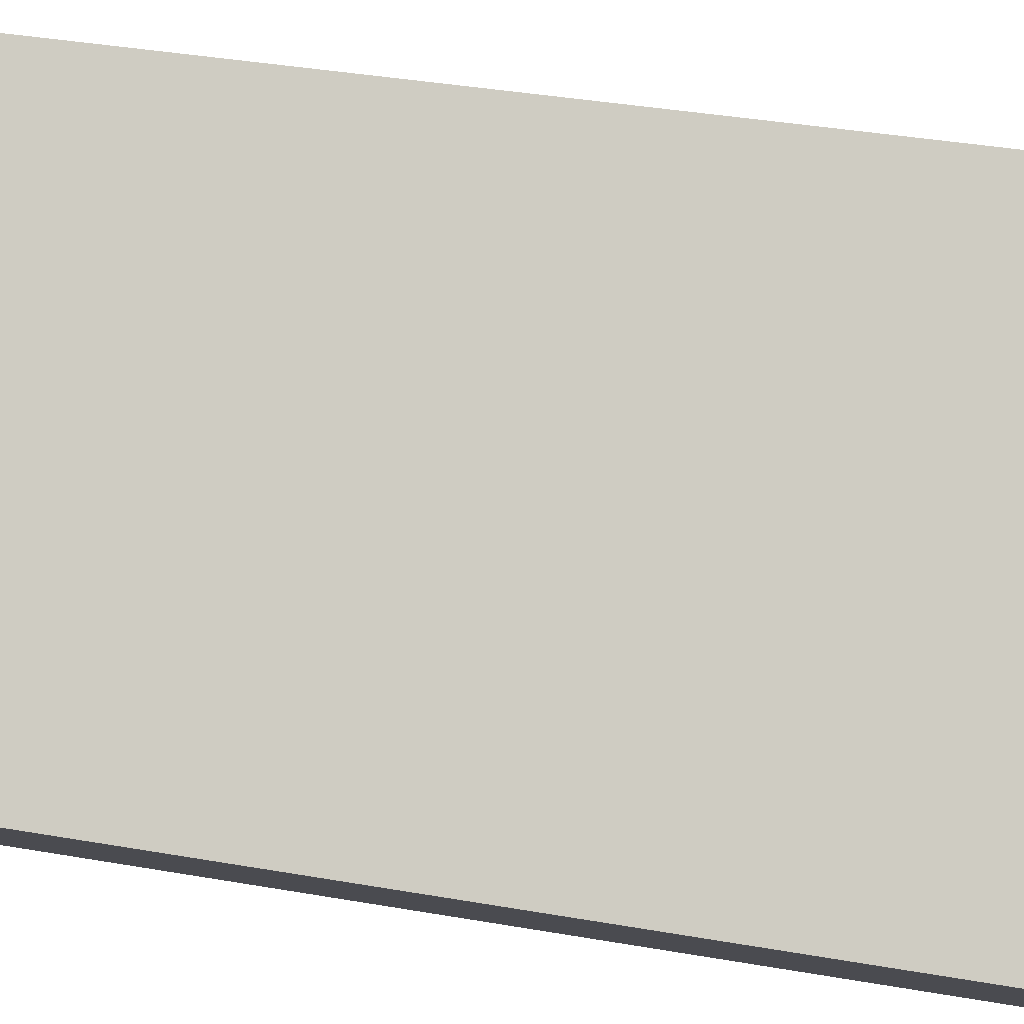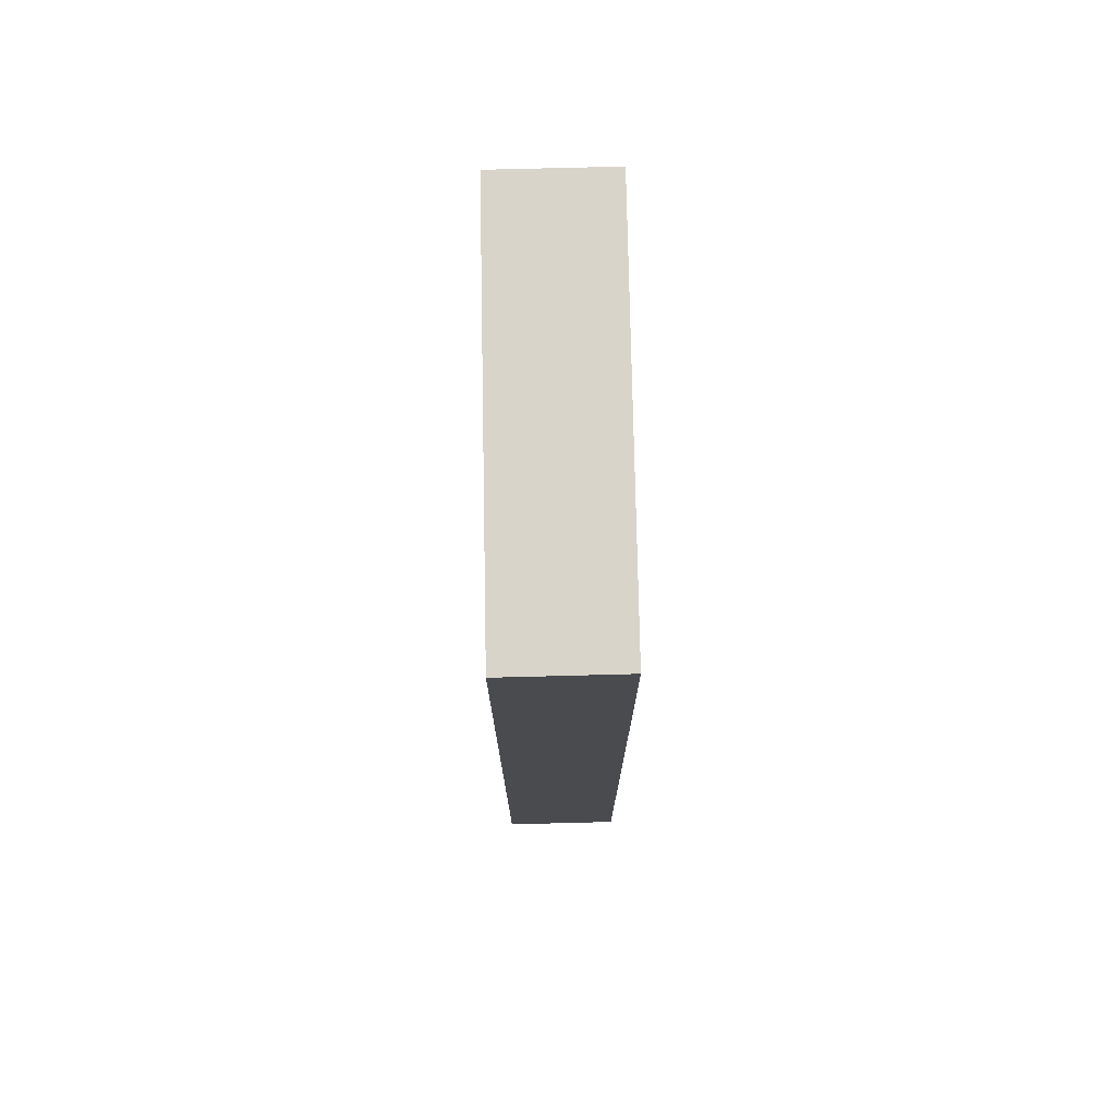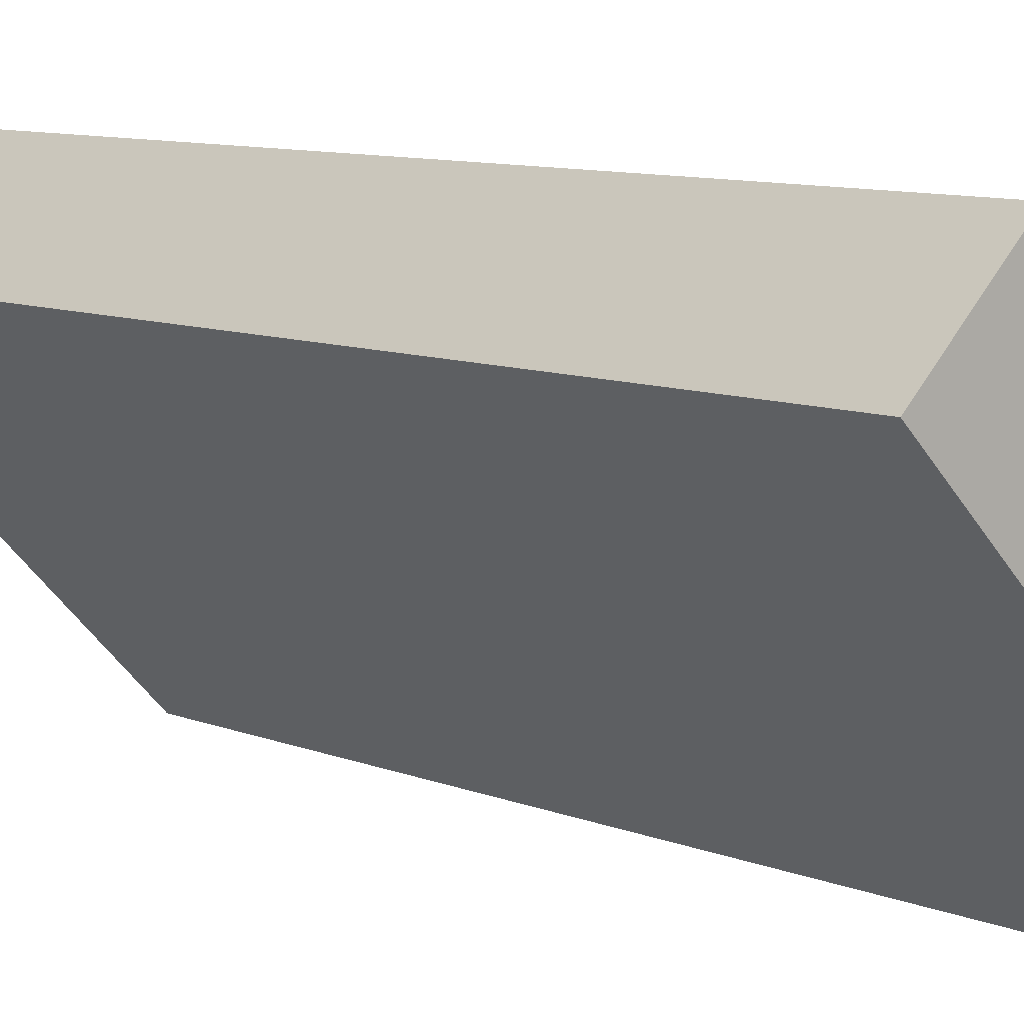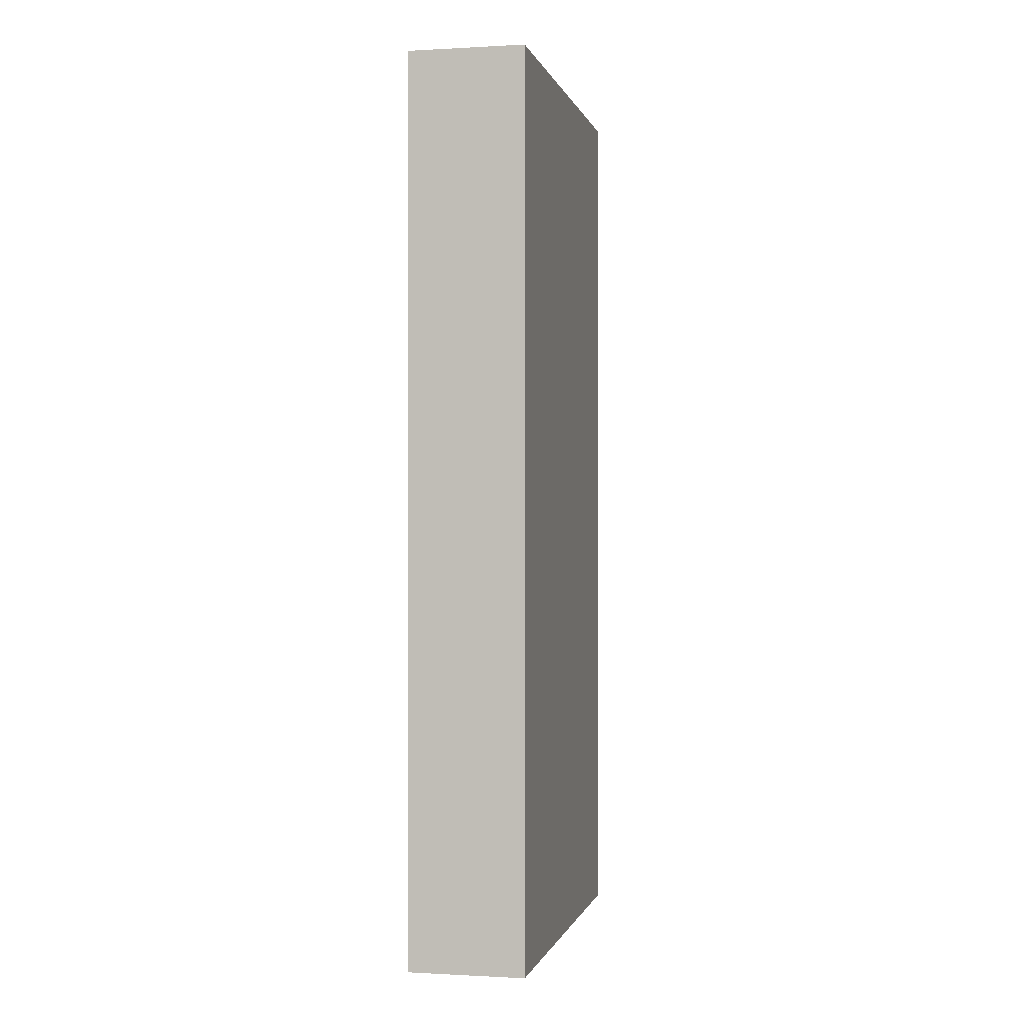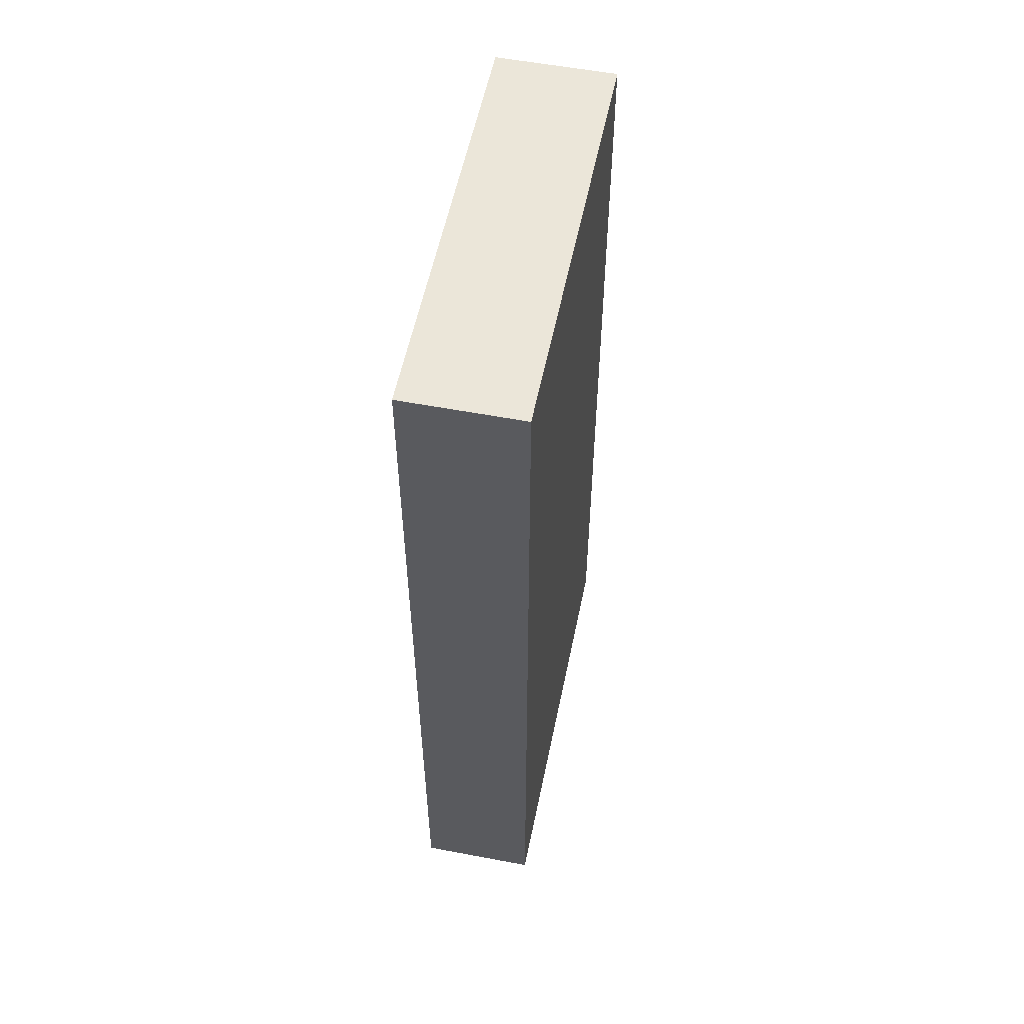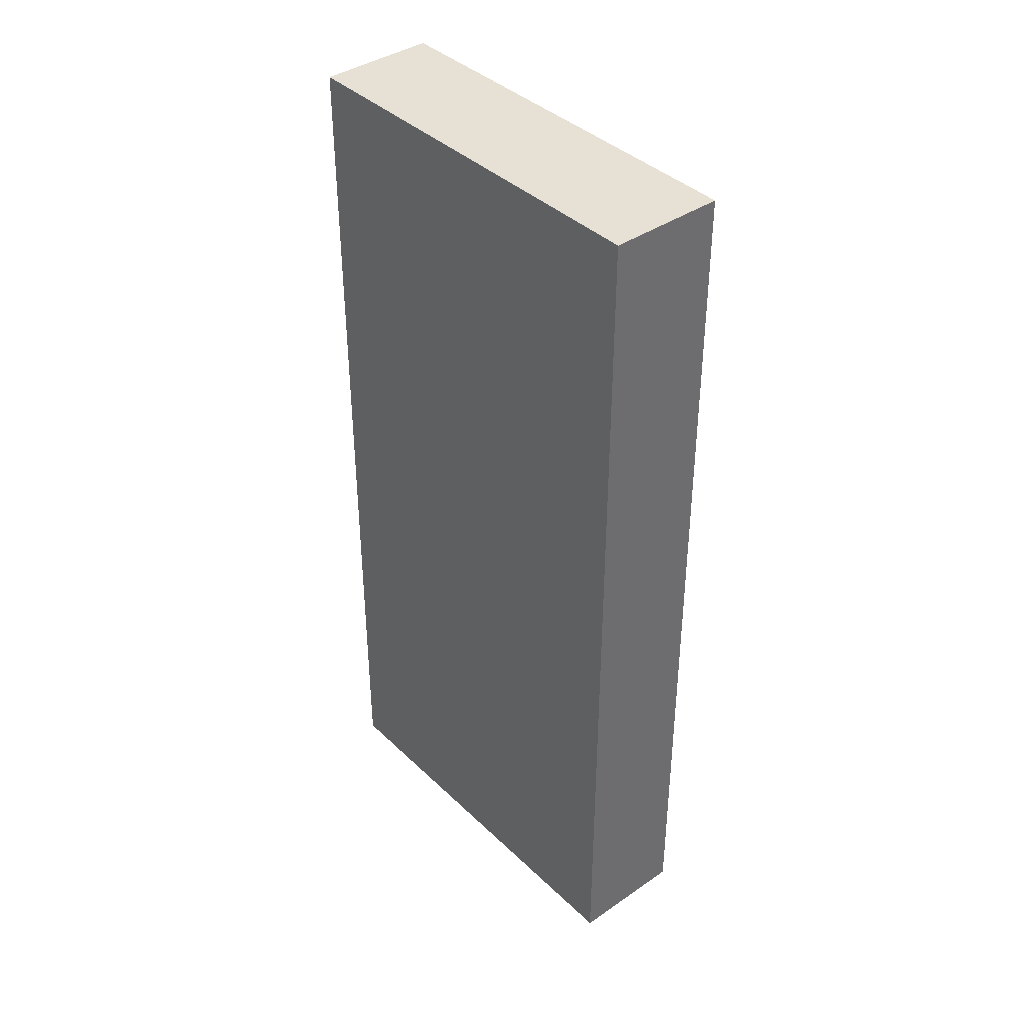
<metadata>
{"format":"obj","ext":"obj","renderer":"f3d","projection":"perspective","resolution":1024,"background":"white","views":[{"elev":33.5,"azim":-76.1,"up":"+Z"},{"elev":75.6,"azim":43.2,"up":"+Y"},{"elev":8.5,"azim":139.1,"up":"+Z"},{"elev":-0.3,"azim":-123.2,"up":"+Y"},{"elev":56.1,"azim":55.9,"up":"+Y"},{"elev":39.2,"azim":-176.0,"up":"+Y"}]}
</metadata>
<code>
v  3.193 7.728 1.838
v  0 7.728 4.732e-16
v  2.482 7.728 2.541
v  0.711 7.728 -0.703
v  2.482 -1.556e-16 2.541
v  3.193 -1.125e-16 1.838
v  0.711 4.305e-17 -0.703
v  0 0 0
g defaultobject
f 1 2 3
f 2 1 4
f 5 1 3
f 1 5 6
f 6 4 1
f 4 6 7
f 7 2 4
f 2 7 8
f 8 3 2
f 3 8 5
f 8 6 5
f 6 8 7

</code>
